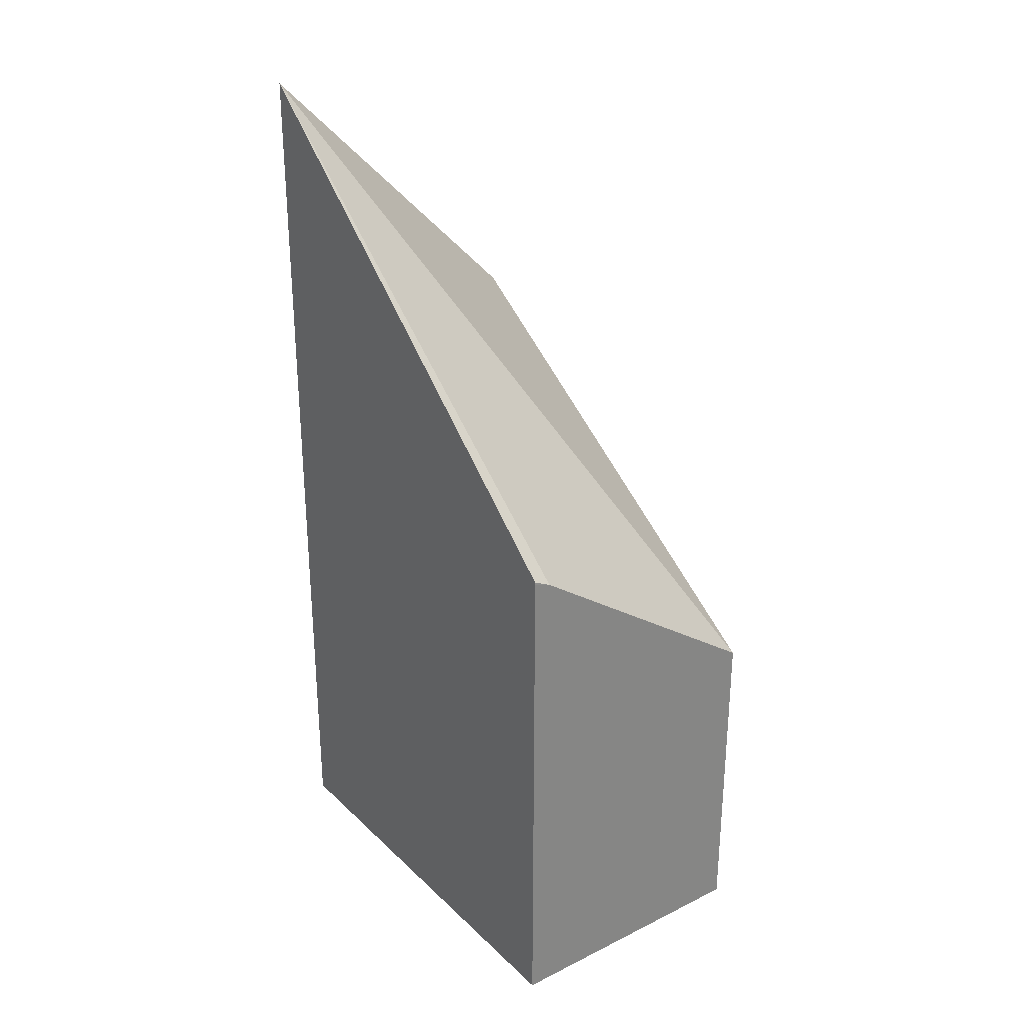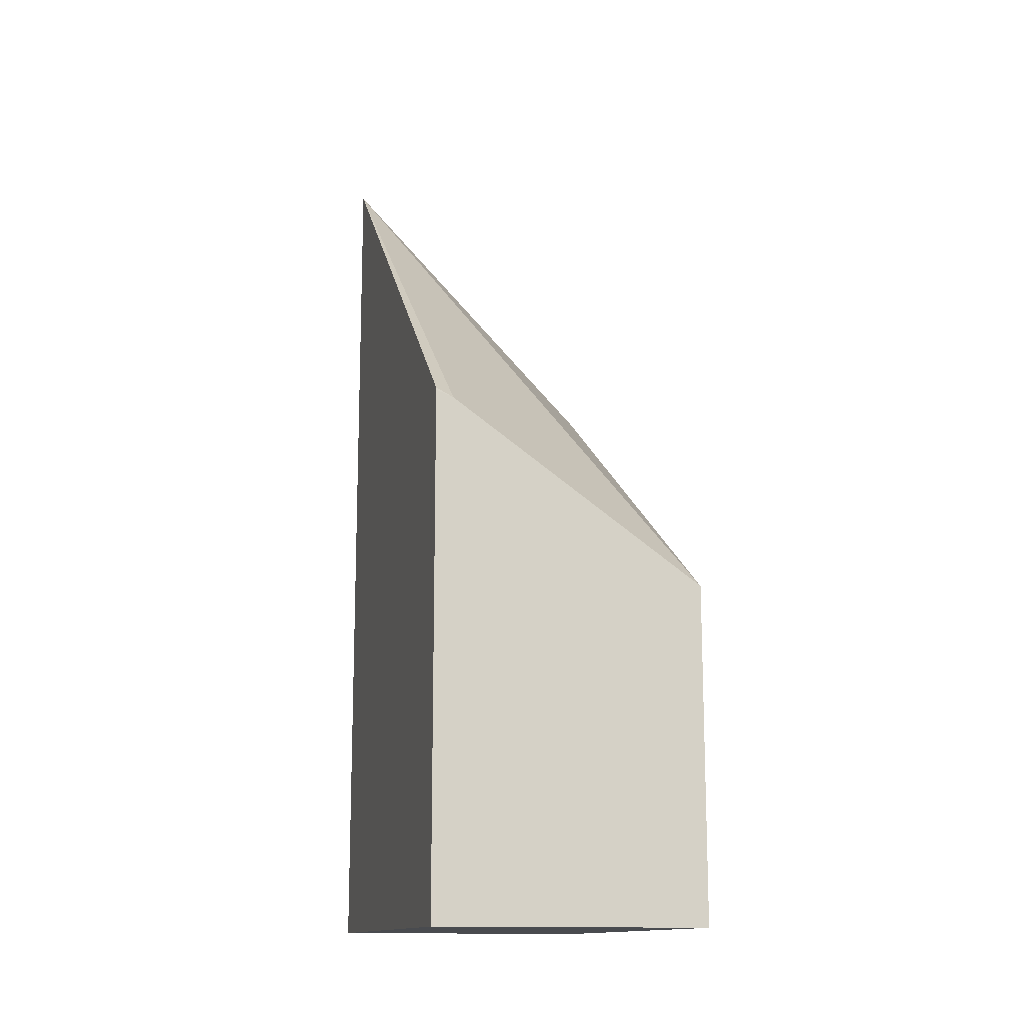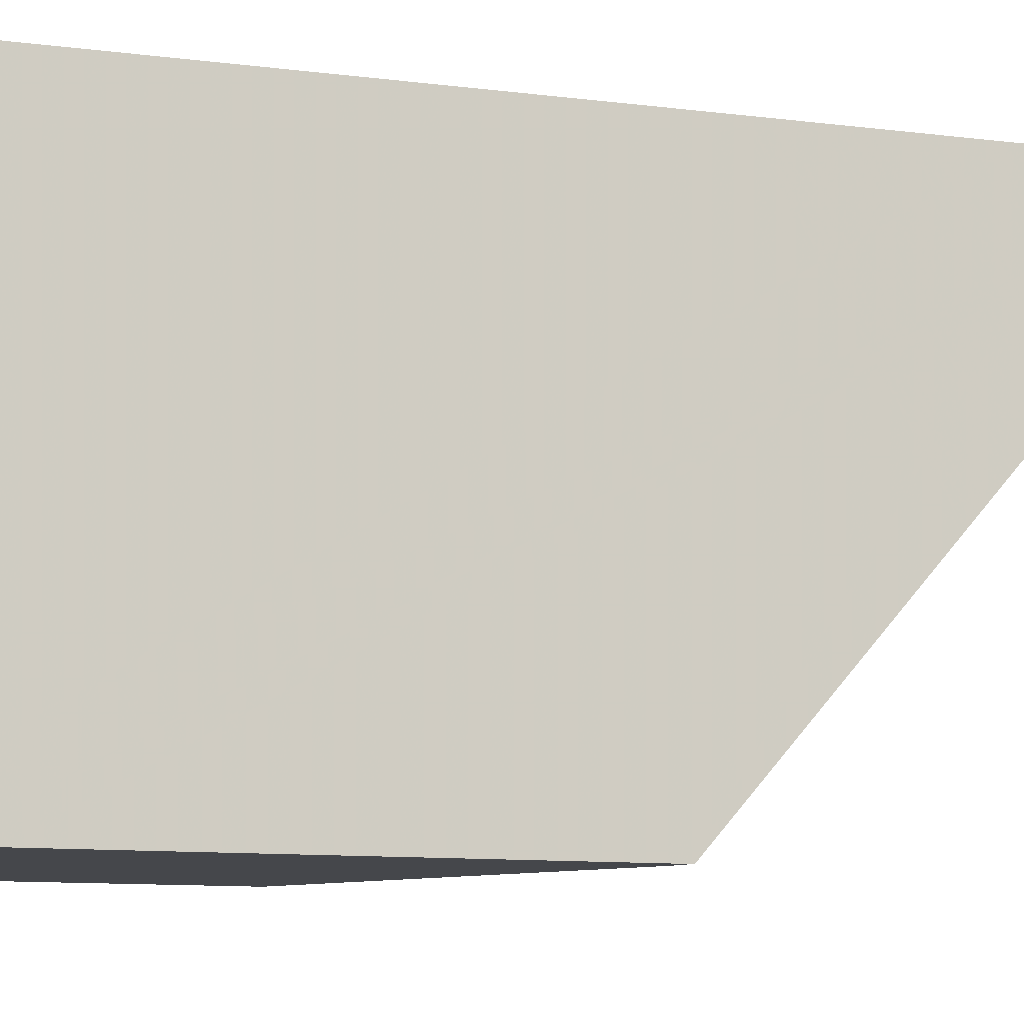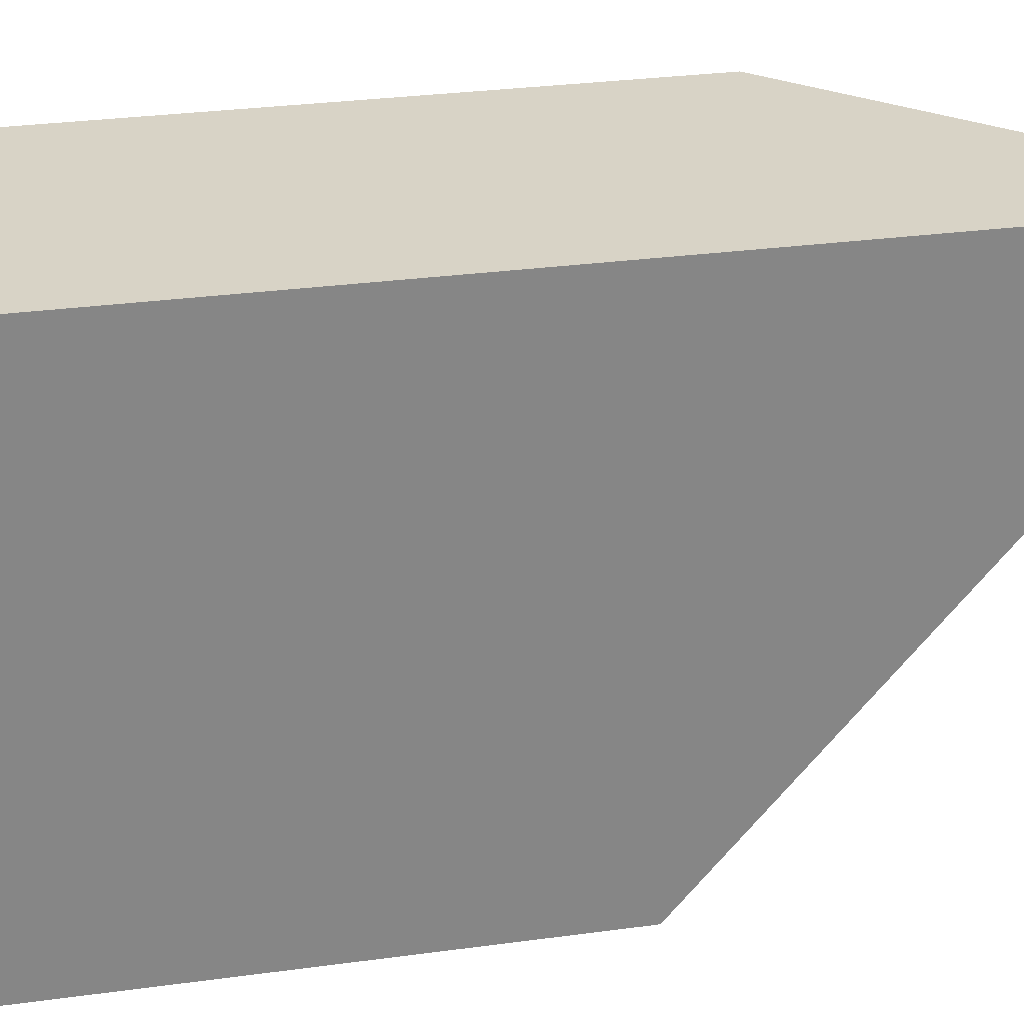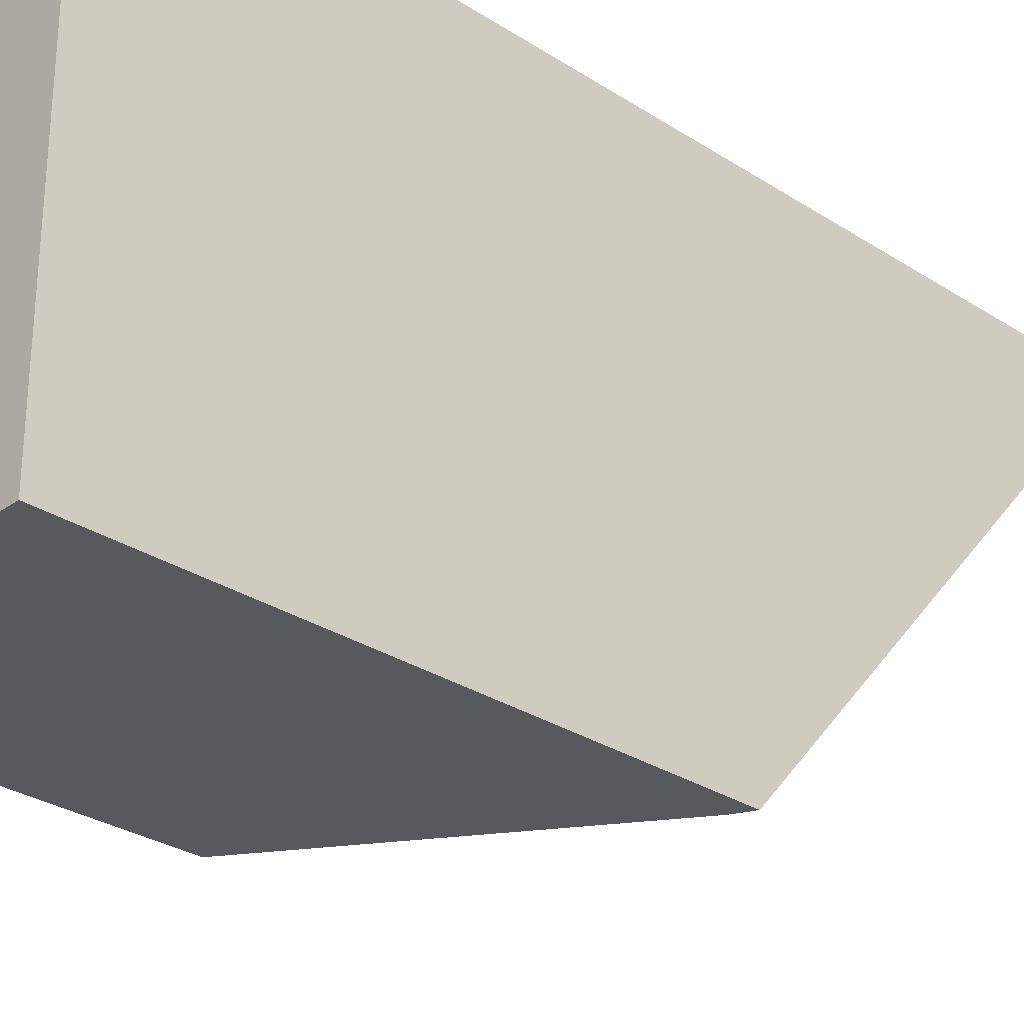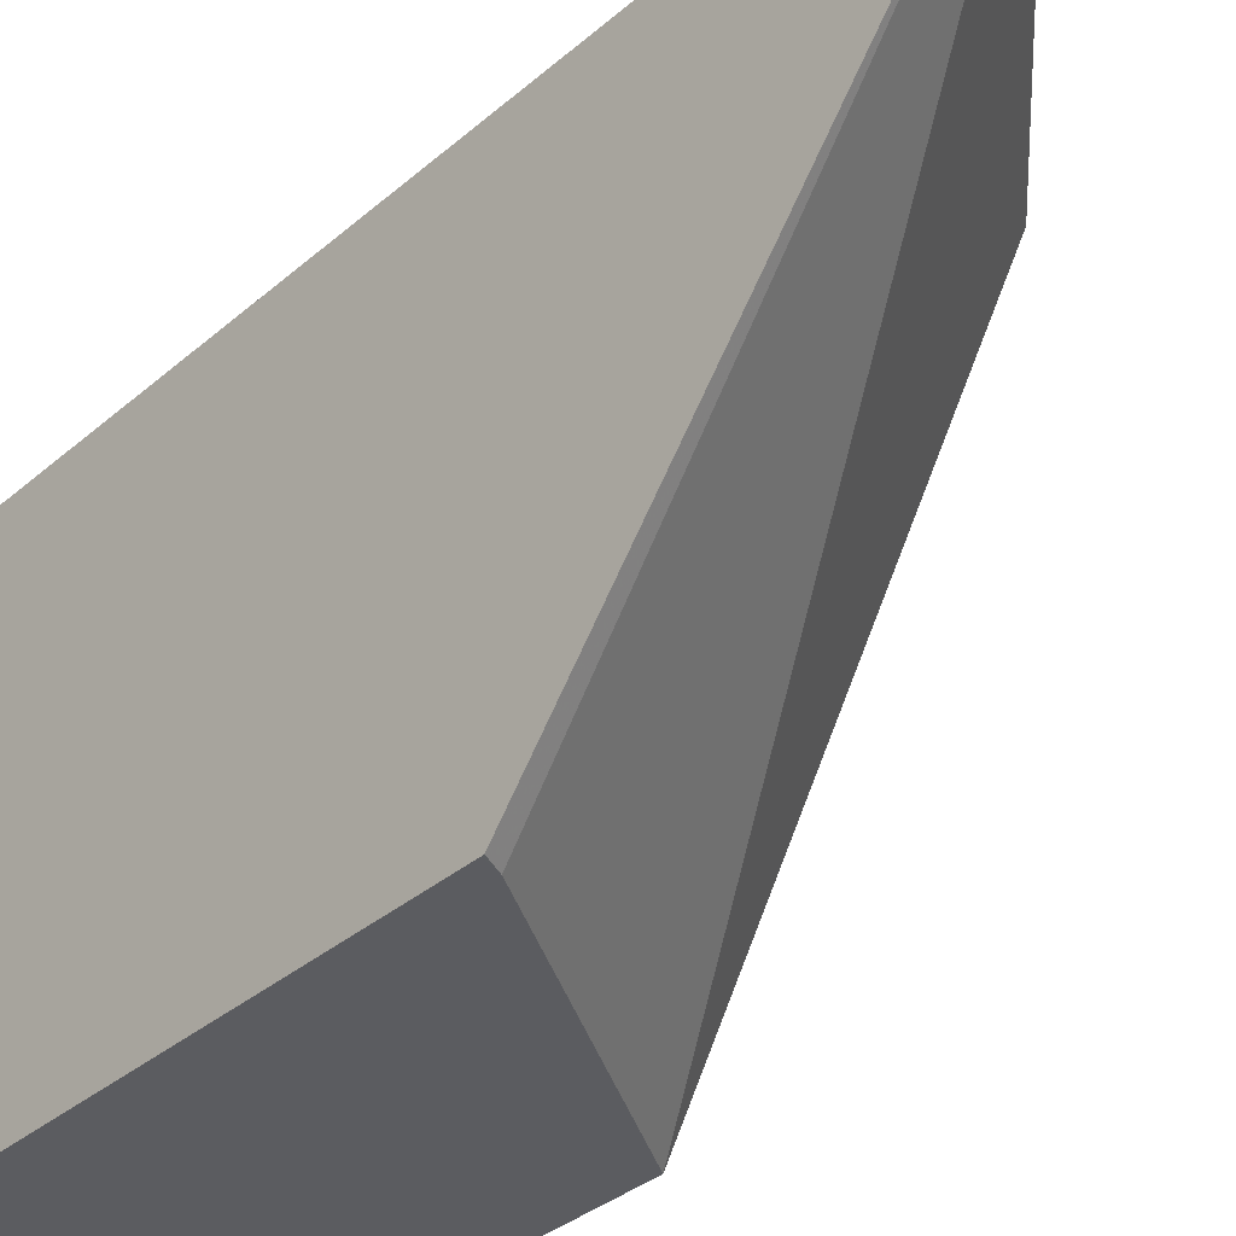
<metadata>
{"format":"obj","ext":"obj","renderer":"f3d","projection":"perspective","resolution":1024,"background":"white","views":[{"elev":28.7,"azim":143.8,"up":"+Y"},{"elev":-13.8,"azim":165.3,"up":"+Y"},{"elev":-10.2,"azim":71.6,"up":"+Z"},{"elev":28.1,"azim":78.1,"up":"+Z"},{"elev":-29.2,"azim":46.2,"up":"+Z"},{"elev":-34.5,"azim":139.0,"up":"+Z"}]}
</metadata>
<code>
v 0.1891 -0.1473 0.4641
v 0.05089 -0.2888 0.4641
v 0.1891 -0.6085 0.4641
v 0.1891 -0.3449 0.2365
v 0.1803 -0.3493 0.2365
v 0.05089 -0.4394 0.2365
v 0.05089 -0.6085 0.4641
v 0.1891 -0.6085 0.2365
v 0.1891 -0.3461 0.2365
v 0.05089 -0.6085 0.2365
v 0.1859 -0.6085 0.2365
v 0.1891 -0.5657 0.2365
f 3 10 11
f 3 11 8
f 3 7 10
f 4 9 5
f 5 11 10
f 5 12 11
f 5 10 6
f 8 11 12
f 5 9 12
f 2 10 7
f 1 9 4
f 1 6 2
f 1 2 7
f 1 7 3
f 1 3 8
f 2 6 10
f 1 12 9
f 1 4 5
f 1 5 6
f 1 8 12

</code>
